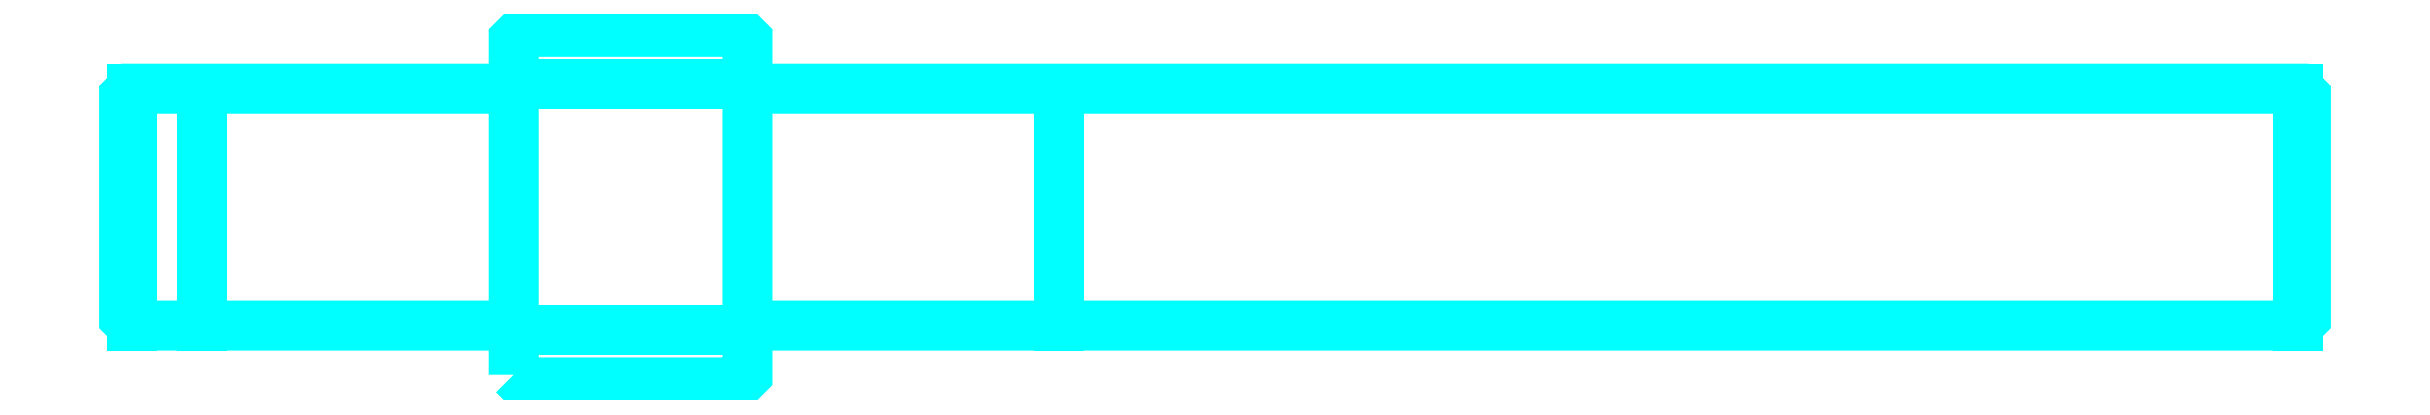
<metadata>
{"format":"dxf","ext":"dxf","renderer":"ezdxf+matplotlib","layout":"modelspace","background":"white","min_lineweight":24,"dpi":150}
</metadata>
<code>
0
SECTION
2
ENTITIES
0
LINE
8
0
10
89.32
20
65.44
30
0
11
104.3
21
65.44
31
0
0
LINE
8
0
10
89.32
20
81.19
30
0
11
104.3
21
81.19
31
0
0
POLYLINE
8
0
66
1
10
0
20
0
30
0
70
2
0
VERTEX
8
0
10
89.32
20
62.56
30
0
70
0
0
VERTEX
8
0
10
89.82
20
62.06
30
0
70
0
0
VERTEX
8
0
10
103.8
20
62.06
30
0
70
0
0
VERTEX
8
0
10
104.3
20
62.56
30
0
70
0
0
VERTEX
8
0
10
104.3
20
84.06
30
0
70
0
0
VERTEX
8
0
10
103.8
20
84.56
30
0
70
0
0
VERTEX
8
0
10
89.82
20
84.56
30
0
70
0
0
VERTEX
8
0
10
89.32
20
84.06
30
0
70
0
0
VERTEX
8
0
10
89.32
20
62.56
30
0
70
0
0
SEQEND
8
0
0
POLYLINE
8
0
66
1
10
0
20
0
30
0
70
2
0
VERTEX
8
0
10
89.32
20
80.91
30
0
70
0
0
VERTEX
8
0
10
64.82
20
80.91
30
0
70
0
0
VERTEX
8
0
10
64.32
20
80.41
30
0
70
0
0
VERTEX
8
0
10
64.32
20
66.21
30
0
70
0
0
VERTEX
8
0
10
64.82
20
65.71
30
0
70
0
0
VERTEX
8
0
10
89.32
20
65.71
30
0
70
0
0
SEQEND
8
0
0
LINE
8
0
10
64.82
20
80.91
30
0
11
64.82
21
65.71
31
0
0
POLYLINE
8
0
66
1
10
0
20
0
30
0
70
2
0
VERTEX
8
0
10
104.3
20
80.91
30
0
70
0
0
VERTEX
8
0
10
203.8
20
80.91
30
0
70
0
0
VERTEX
8
0
10
204.3
20
80.41
30
0
70
0
0
VERTEX
8
0
10
204.3
20
66.21
30
0
70
0
0
VERTEX
8
0
10
203.8
20
65.71
30
0
70
0
0
VERTEX
8
0
10
104.3
20
65.71
30
0
70
0
0
SEQEND
8
0
0
LINE
8
0
10
203.8
20
80.91
30
0
11
203.8
21
65.71
31
0
0
LINE
8
0
10
69.32
20
80.91
30
0
11
69.32
21
65.71
31
0
0
LINE
8
0
10
124.3
20
80.91
30
0
11
124.3
21
65.71
31
0
0
ENDSEC
0
EOF

</code>
